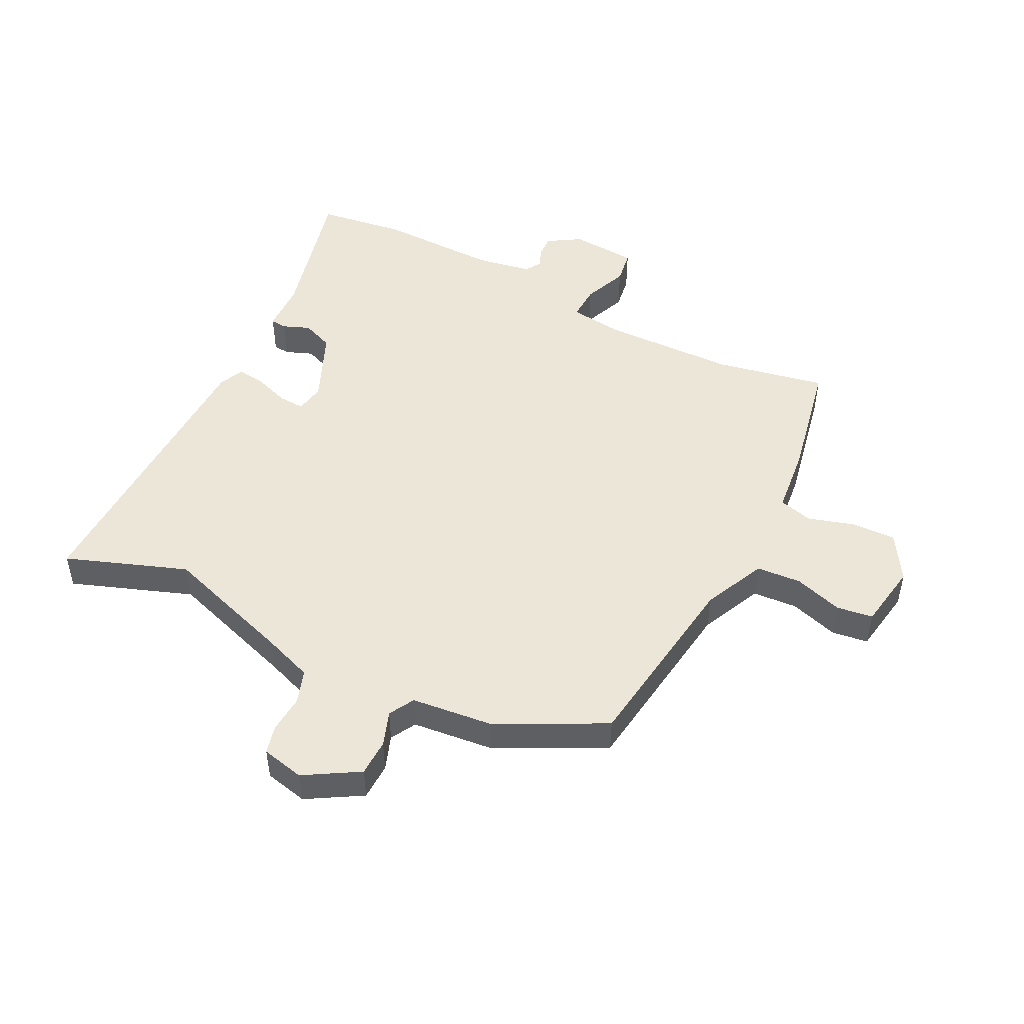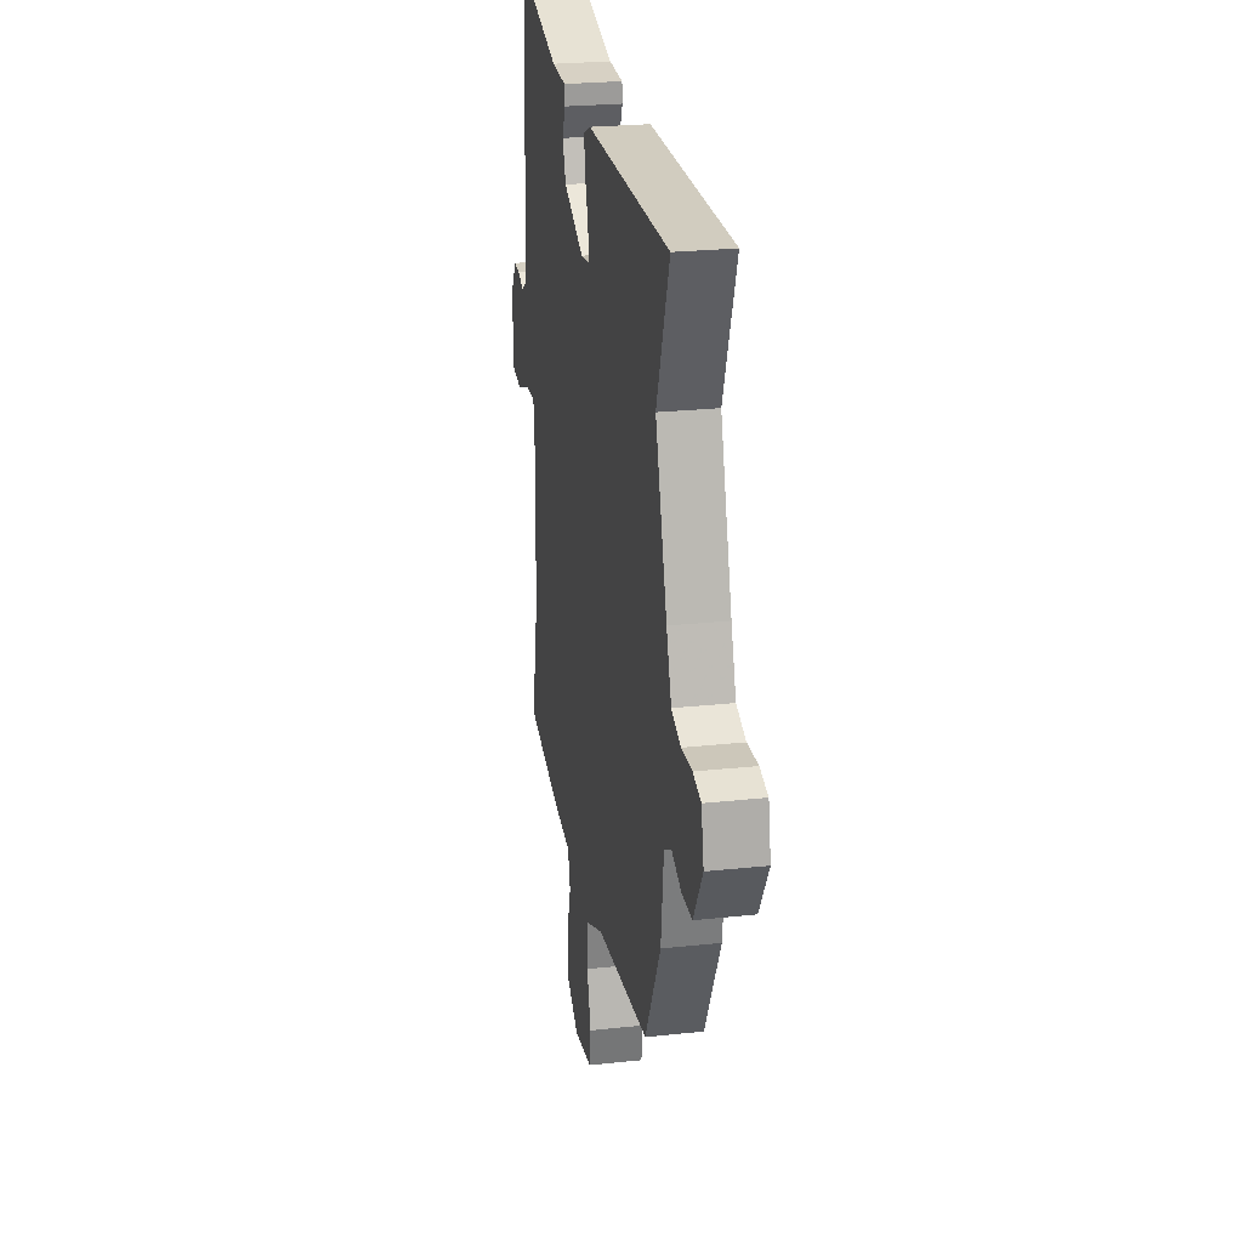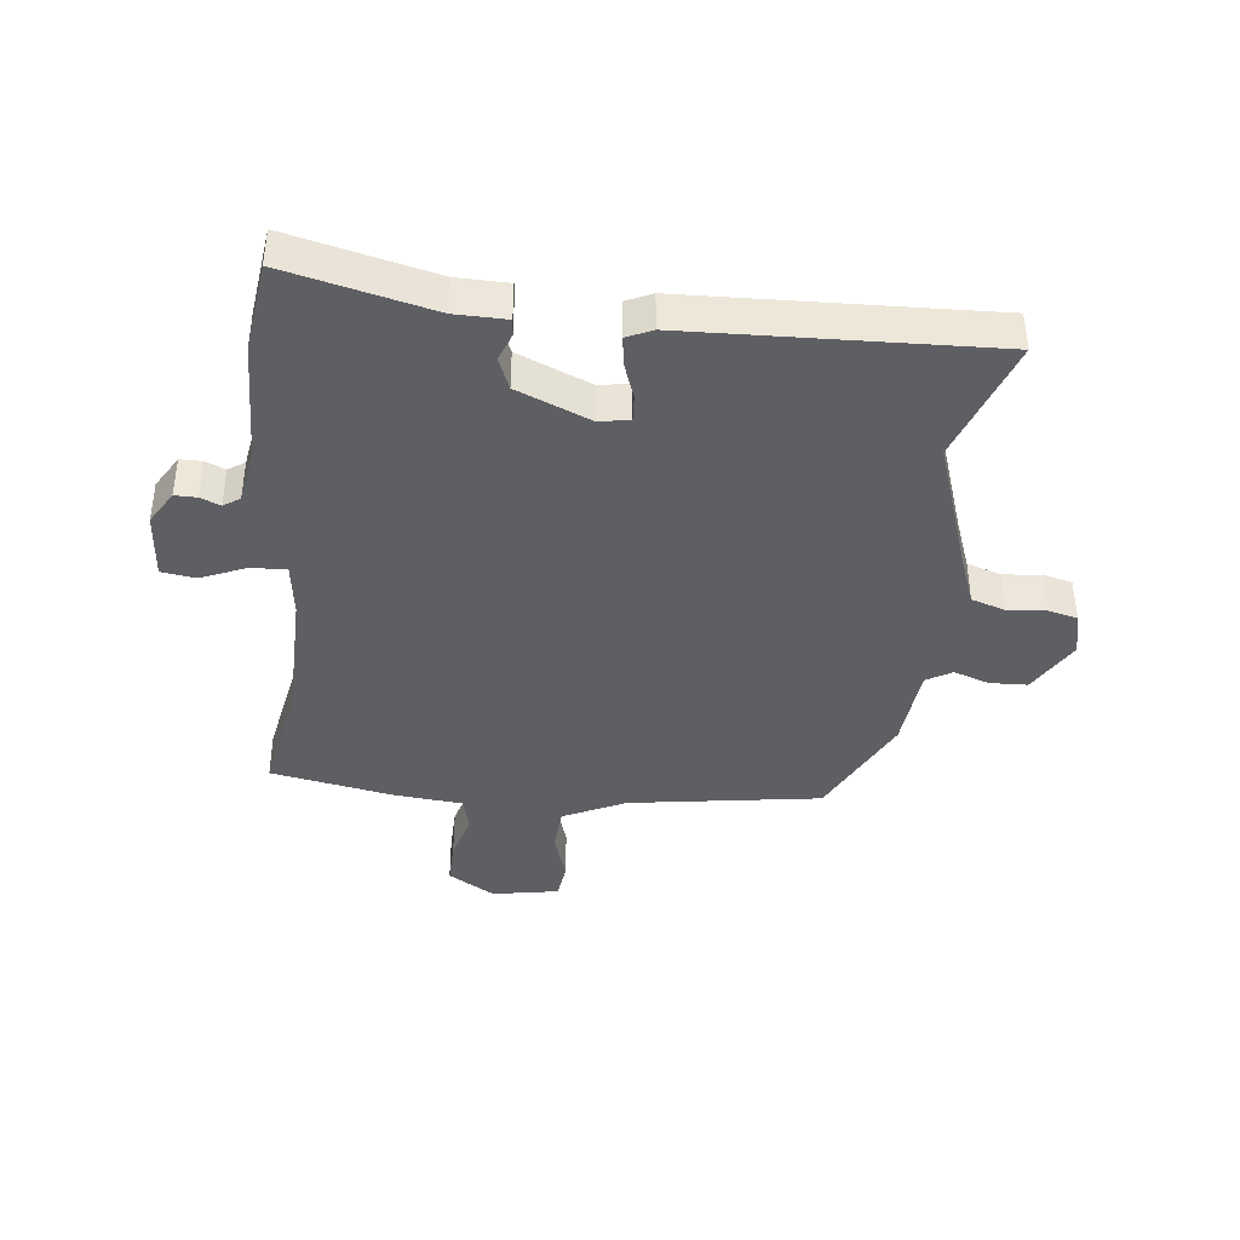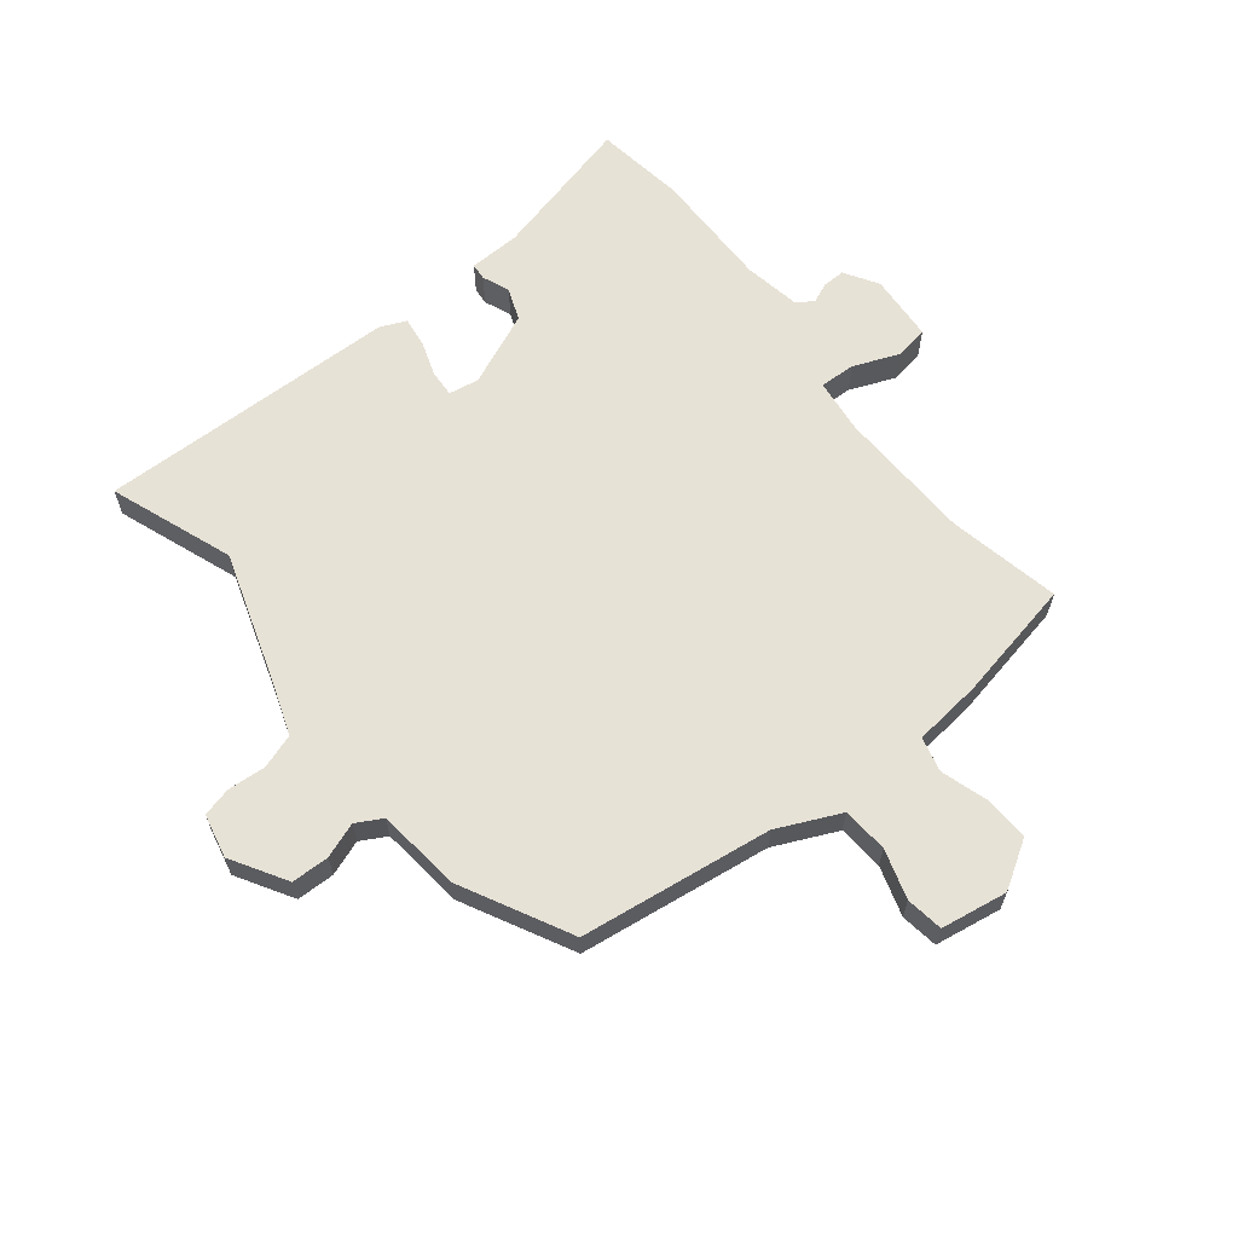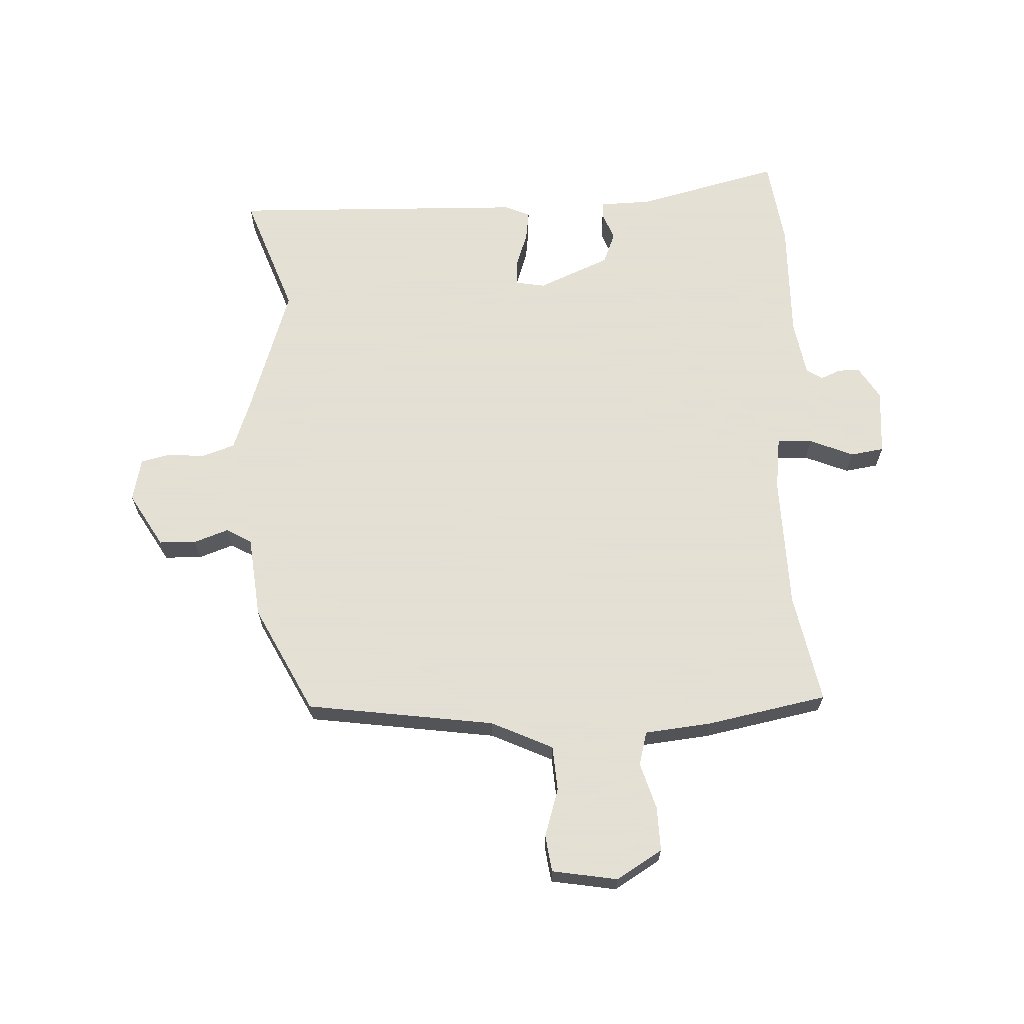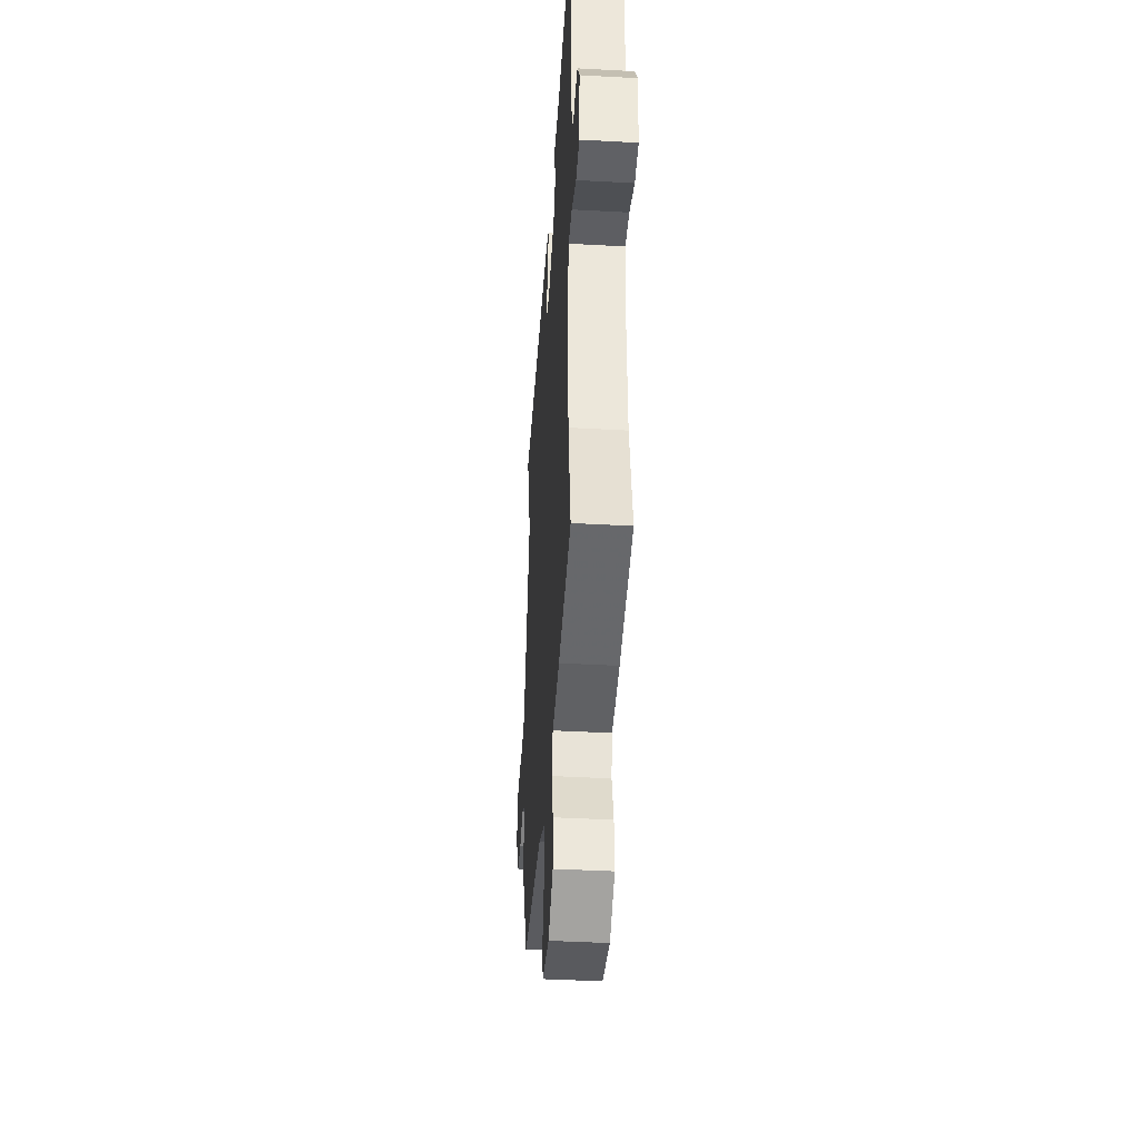
<metadata>
{"format":"obj","ext":"obj","renderer":"f3d","projection":"perspective","resolution":1024,"background":"white","views":[{"elev":49.2,"azim":117.3,"up":"+Y"},{"elev":25.0,"azim":80.0,"up":"+Z"},{"elev":-40.5,"azim":-5.1,"up":"+Y"},{"elev":63.6,"azim":141.9,"up":"+Y"},{"elev":66.2,"azim":178.2,"up":"+Y"},{"elev":-40.5,"azim":-93.9,"up":"+Z"}]}
</metadata>
<code>
v -0.5 0.07 -0.501
v -0.462 0.07 -0.32
v -0.454 0.07 -0.1
v -0.464 0.07 -0.011
v -0.522 0.07 -0.013
v -0.595 0.07 -0.042
v -0.65 0.07 -0.033
v -0.657 0.07 0.076
v -0.623 0.07 0.13
v -0.587 0.07 0.129
v -0.555 0.07 0.115
v -0.528 0.07 0.132
v -0.511 0.07 0.224
v -0.512 0.07 0.42
v -0.49 0.07 0.565
v -0.254 0.07 0.504
v -0.171 0.07 0.501
v -0.169 0.07 0.474
v -0.187 0.07 0.43
v -0.167 0.07 0.378
v -0.049 0.07 0.326
v 0 0.07 0.334
v -0.002 0.07 0.377
v -0.021 0.07 0.434
v -0.027 0.07 0.482
v 0.015 0.07 0.5
v 0.503 0.07 0.508
v 0.428 0.07 0.309
v 0.496 0.07 0.094
v 0.525 0.07 0.011
v 0.58 0.07 -0.008
v 0.642 0.07 -0.004
v 0.689 0.07 -0.016
v 0.704 0.07 -0.087
v 0.65 0.07 -0.176
v 0.589 0.07 -0.177
v 0.532 0.07 -0.156
v 0.49 0.07 -0.179
v 0.474 0.07 -0.315
v 0.382 0.07 -0.49
v 0.071 0.07 -0.53
v -0.031 0.07 -0.576
v -0.037 0.07 -0.65
v -0.013 0.07 -0.73
v -0.022 0.07 -0.79
v -0.13 0.07 -0.807
v -0.205 0.07 -0.76
v -0.202 0.07 -0.687
v -0.178 0.07 -0.611
v -0.192 0.07 -0.555
v -0.303 0.07 -0.542
v -0.5 0 -0.501
v -0.462 0 -0.32
v -0.454 0 -0.1
v -0.464 0 -0.011
v -0.522 0 -0.013
v -0.595 0 -0.042
v -0.65 0 -0.033
v -0.657 0 0.076
v -0.623 0 0.13
v -0.587 0 0.129
v -0.555 0 0.115
v -0.528 0 0.132
v -0.511 0 0.224
v -0.512 0 0.42
v -0.49 0 0.565
v -0.254 0 0.504
v -0.171 0 0.501
v -0.169 0 0.474
v -0.187 0 0.43
v -0.167 0 0.378
v -0.049 0 0.326
v 0 0 0.334
v -0.002 0 0.377
v -0.021 0 0.434
v -0.027 0 0.482
v 0.015 0 0.5
v 0.503 0 0.508
v 0.428 0 0.309
v 0.496 0 0.094
v 0.525 0 0.011
v 0.58 0 -0.008
v 0.642 0 -0.004
v 0.689 0 -0.016
v 0.704 0 -0.087
v 0.65 0 -0.176
v 0.589 0 -0.177
v 0.532 0 -0.156
v 0.49 0 -0.179
v 0.474 0 -0.315
v 0.382 0 -0.49
v 0.071 0 -0.53
v -0.031 0 -0.576
v -0.037 0 -0.65
v -0.013 0 -0.73
v -0.022 0 -0.79
v -0.13 0 -0.807
v -0.205 0 -0.76
v -0.202 0 -0.687
v -0.178 0 -0.611
v -0.192 0 -0.555
v -0.303 0 -0.542
f 50 51 1 2
f 46 47 48 49
f 44 45 46 49
f 43 44 49 50
f 42 43 50 2
f 38 39 40 41
f 38 41 42 2
f 34 35 36 37
f 32 33 34 37
f 31 32 37 38
f 30 31 38 2
f 25 26 27 28
f 23 24 25 28
f 22 23 28 29
f 21 22 29 30
f 16 17 18 19
f 16 19 20
f 13 14 15 16
f 12 13 16 20
f 8 9 10 11
f 6 7 8 11
f 5 6 11 12
f 4 5 12 20
f 21 30 2 3
f 3 4 20 21
f 53 52 102 101
f 100 99 98 97
f 100 97 96 95
f 101 100 95 94
f 53 101 94 93
f 92 91 90 89
f 53 93 92 89
f 88 87 86 85
f 88 85 84 83
f 89 88 83 82
f 53 89 82 81
f 79 78 77 76
f 79 76 75 74
f 80 79 74 73
f 81 80 73 72
f 70 69 68 67
f 71 70 67
f 67 66 65 64
f 71 67 64 63
f 62 61 60 59
f 62 59 58 57
f 63 62 57 56
f 71 63 56 55
f 54 53 81 72
f 72 71 55 54
f 1 52 53 2
f 2 53 54 3
f 3 54 55 4
f 4 55 56 5
f 5 56 57 6
f 6 57 58 7
f 7 58 59 8
f 8 59 60 9
f 9 60 61 10
f 10 61 62 11
f 11 62 63 12
f 12 63 64 13
f 13 64 65 14
f 14 65 66 15
f 15 66 67 16
f 16 67 68 17
f 17 68 69 18
f 18 69 70 19
f 19 70 71 20
f 20 71 72 21
f 21 72 73 22
f 22 73 74 23
f 23 74 75 24
f 24 75 76 25
f 25 76 77 26
f 26 77 78 27
f 27 78 79 28
f 28 79 80 29
f 29 80 81 30
f 30 81 82 31
f 31 82 83 32
f 32 83 84 33
f 33 84 85 34
f 34 85 86 35
f 35 86 87 36
f 36 87 88 37
f 37 88 89 38
f 38 89 90 39
f 39 90 91 40
f 40 91 92 41
f 41 92 93 42
f 42 93 94 43
f 43 94 95 44
f 44 95 96 45
f 45 96 97 46
f 46 97 98 47
f 47 98 99 48
f 48 99 100 49
f 49 100 101 50
f 50 101 102 51
f 51 102 52 1

</code>
